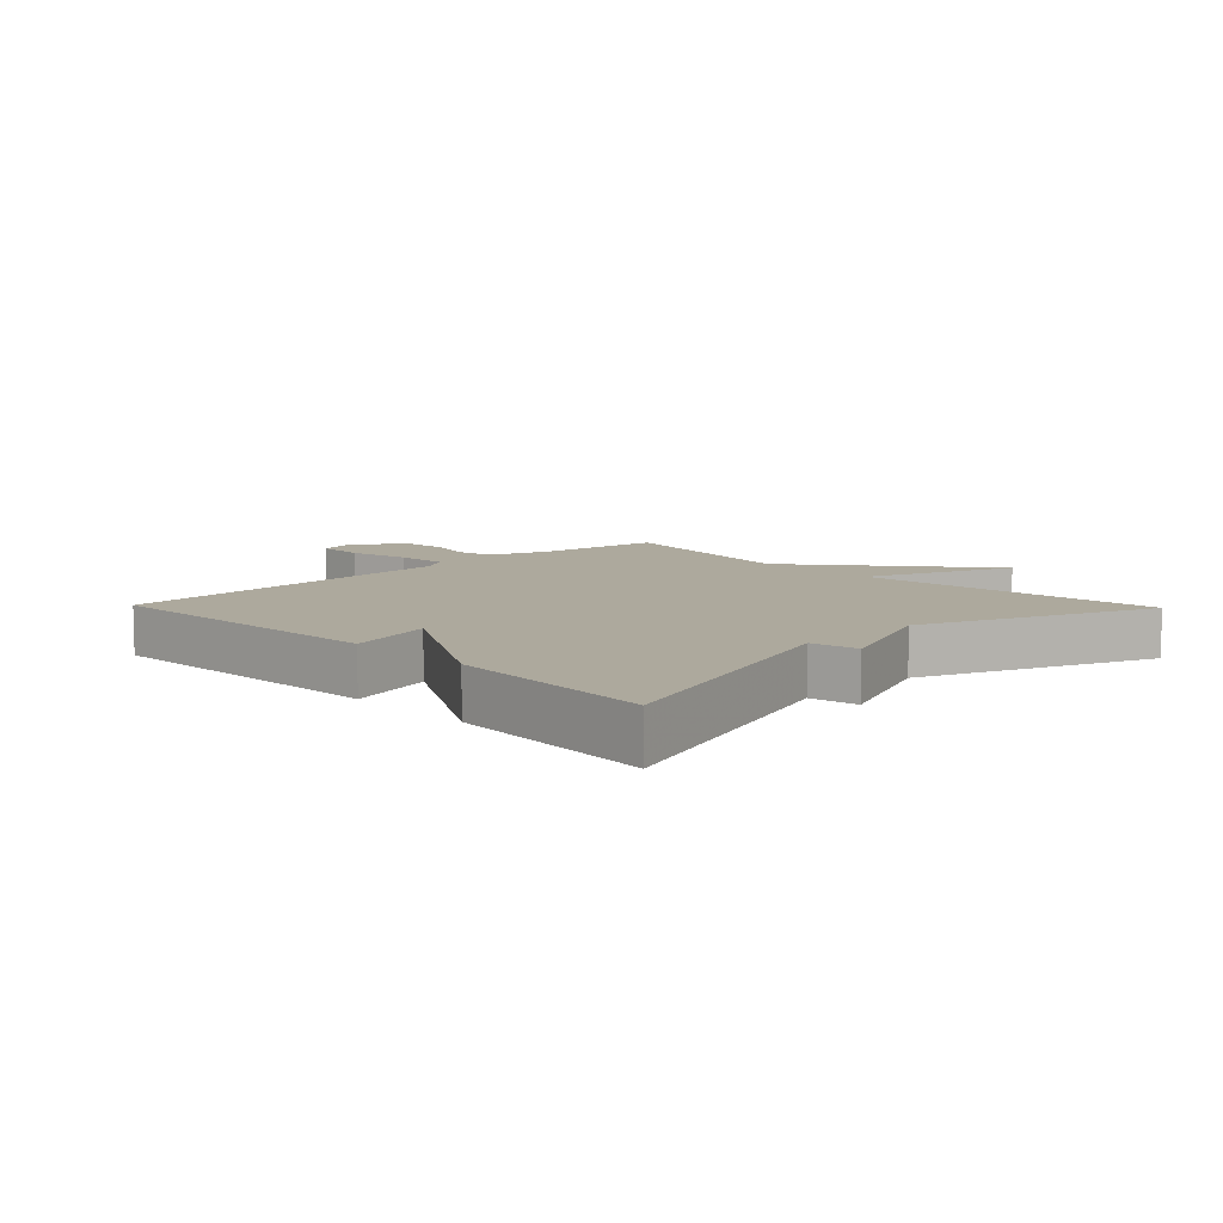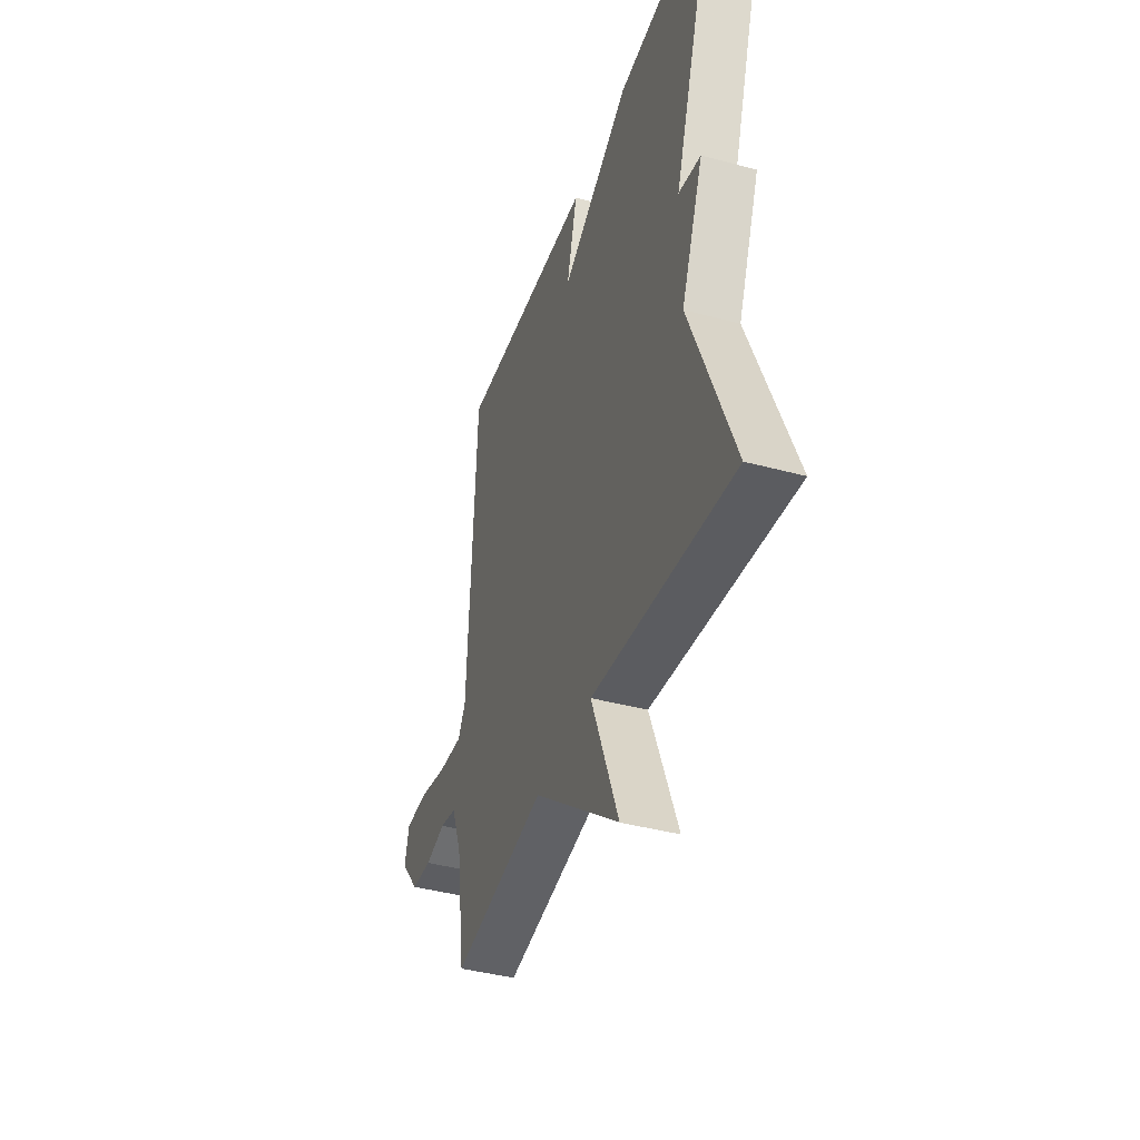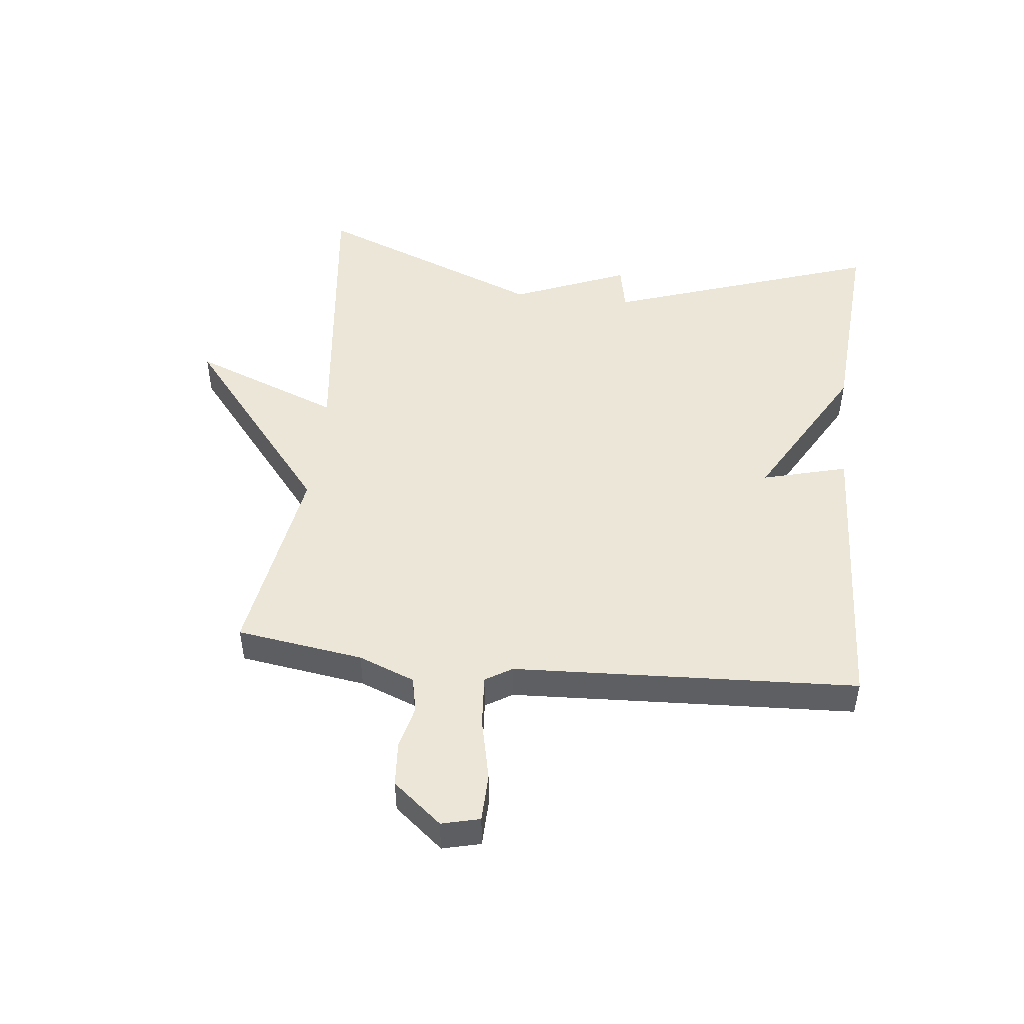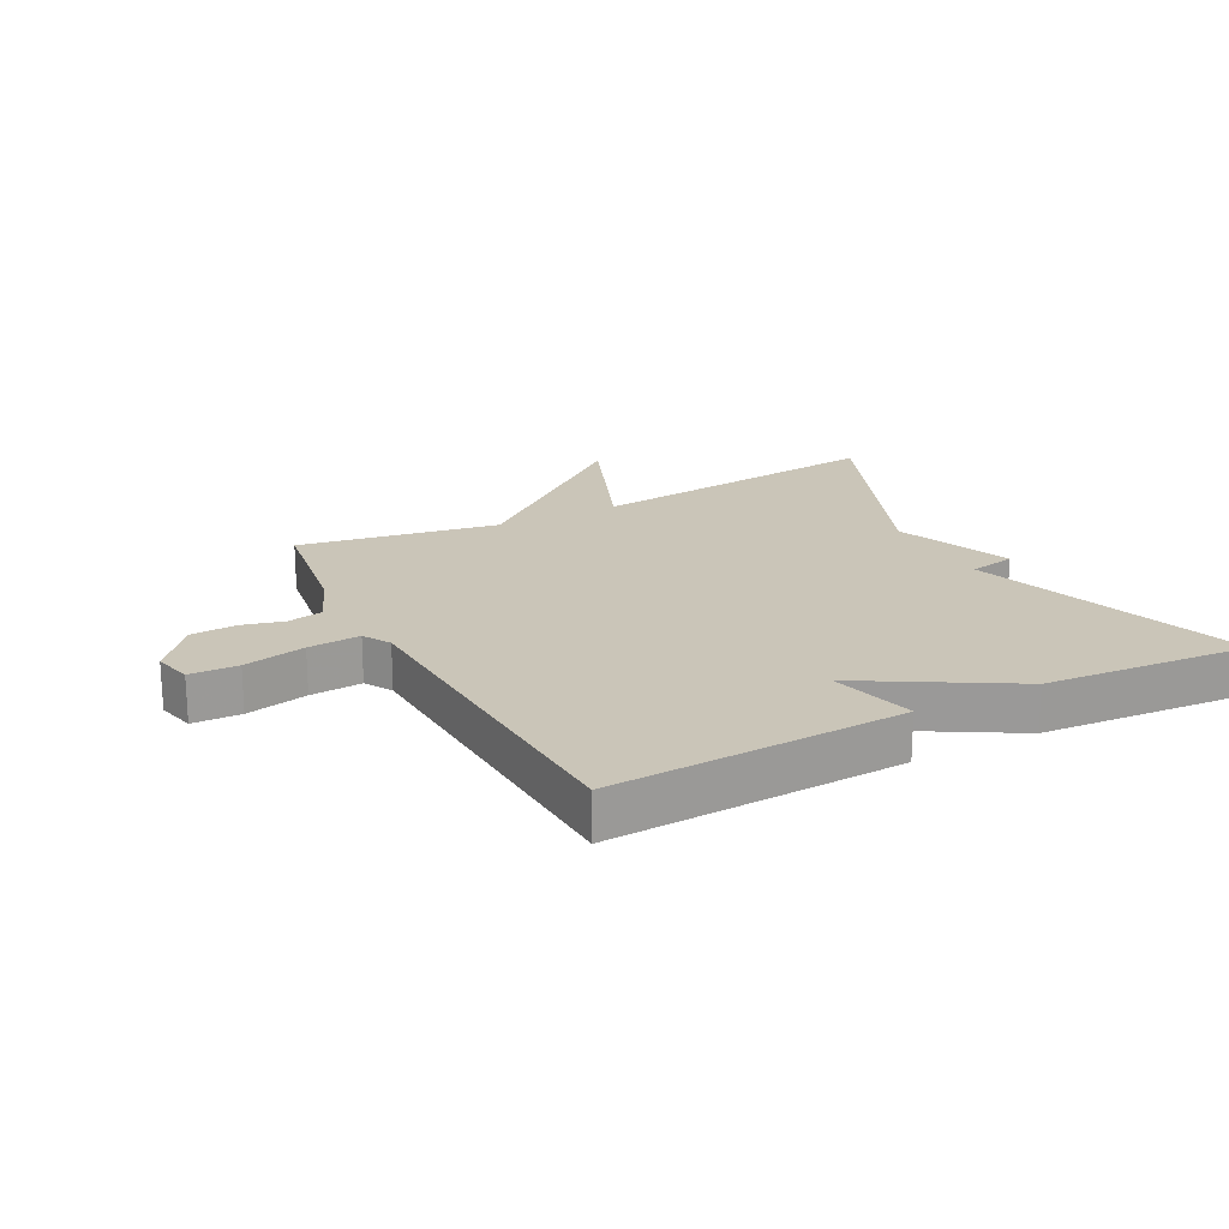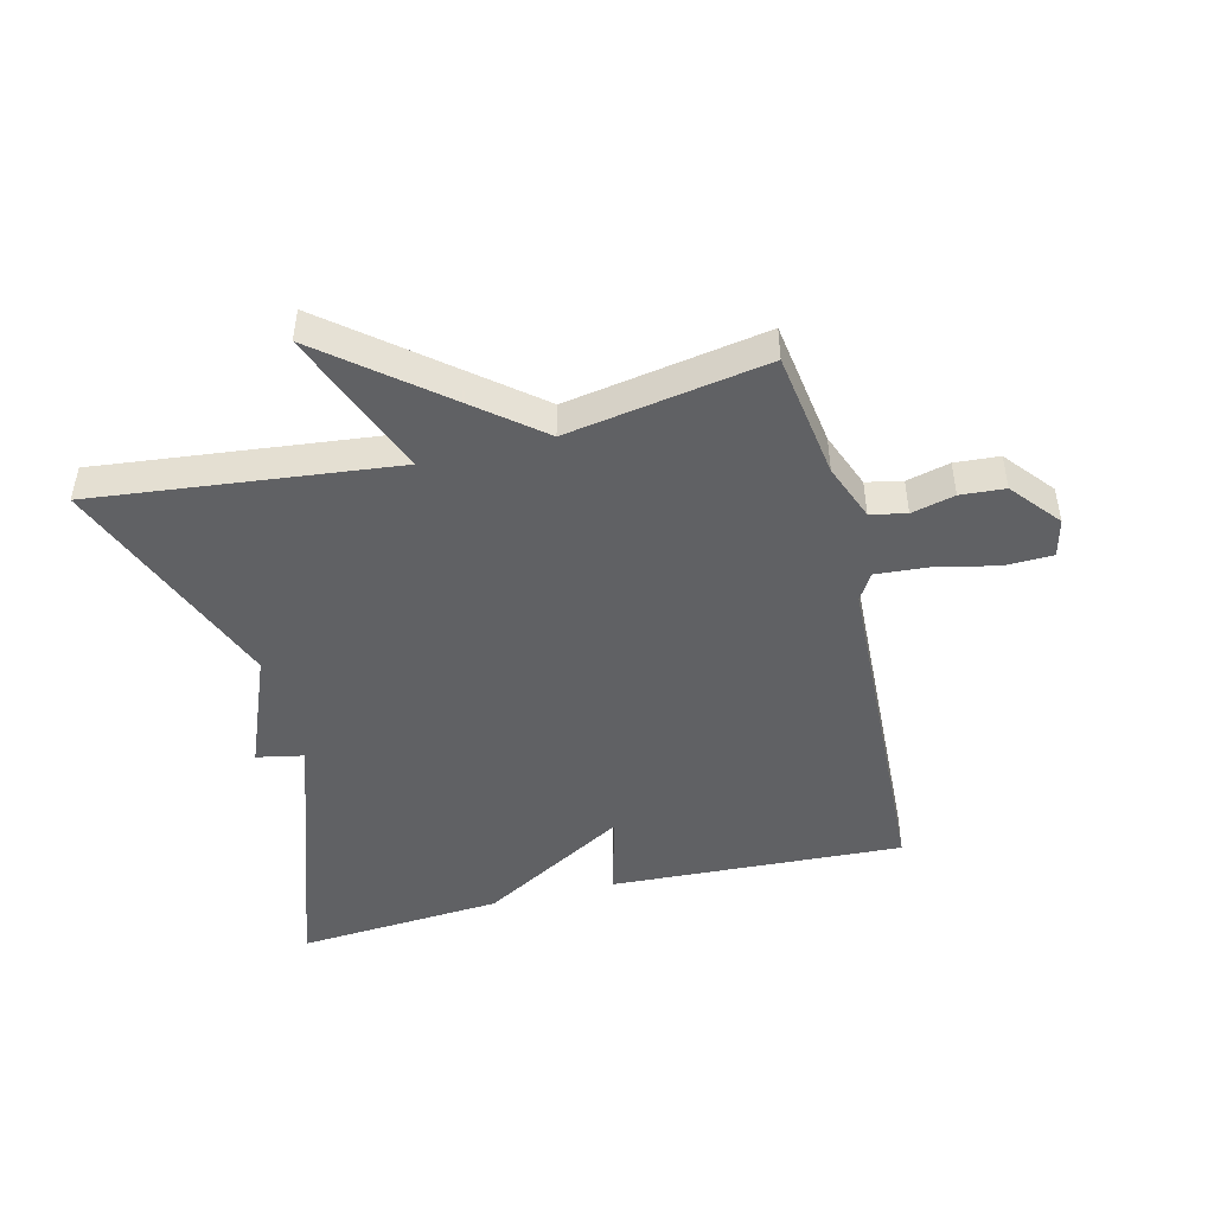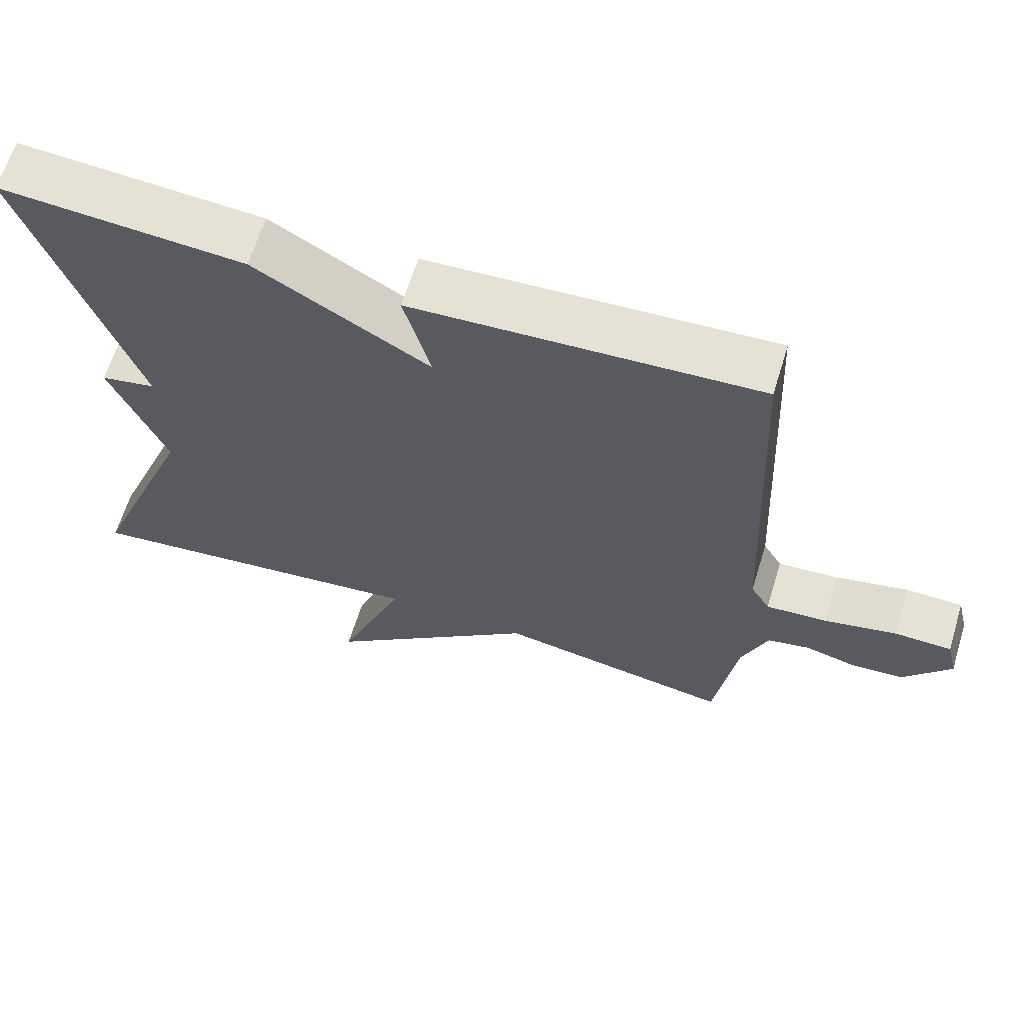
<metadata>
{"format":"obj","ext":"obj","renderer":"f3d","projection":"perspective","resolution":1024,"background":"white","views":[{"elev":8.8,"azim":46.0,"up":"+Y"},{"elev":-40.8,"azim":71.7,"up":"+Z"},{"elev":48.6,"azim":-83.8,"up":"+Y"},{"elev":20.5,"azim":-27.4,"up":"+Y"},{"elev":-46.9,"azim":-166.0,"up":"+Y"},{"elev":64.0,"azim":-162.9,"up":"+Z"}]}
</metadata>
<code>
v -0.5 0.07 -0.5
v -0.53 0.07 -0.297
v -0.565 0.07 -0.207
v -0.622 0.07 -0.195
v -0.691 0.07 -0.212
v -0.762 0.07 -0.207
v -0.826 0.07 -0.129
v -0.811 0.07 -0.068
v -0.734 0.07 -0.066
v -0.635 0.07 -0.088
v -0.552 0.07 -0.094
v -0.526 0.07 -0.051
v -0.5 0.07 0.5
v -0.031 0.07 0.476
v -0.067 0.07 0.34
v 0.169 0.07 0.476
v 0.5 0.07 0.5
v 0.354 0.07 0.067
v 0.429 0.07 0.052
v 0.354 0.07 -0.133
v 0.5 0.07 -0.5
v 0.019 0.07 -0.446
v 0.112 0.07 -0.684
v -0.181 0.07 -0.446
v -0.5 0 -0.5
v -0.53 0 -0.297
v -0.565 0 -0.207
v -0.622 0 -0.195
v -0.691 0 -0.212
v -0.762 0 -0.207
v -0.826 0 -0.129
v -0.811 0 -0.068
v -0.734 0 -0.066
v -0.635 0 -0.088
v -0.552 0 -0.094
v -0.526 0 -0.051
v -0.5 0 0.5
v -0.031 0 0.476
v -0.067 0 0.34
v 0.169 0 0.476
v 0.5 0 0.5
v 0.354 0 0.067
v 0.429 0 0.052
v 0.354 0 -0.133
v 0.5 0 -0.5
v 0.019 0 -0.446
v 0.112 0 -0.684
v -0.181 0 -0.446
f 22 23 24
f 20 21 22
f 20 22 24
f 19 20 24
f 18 19 24
f 24 1 2
f 18 24 2
f 17 18 2
f 16 17 2
f 15 16 2
f 14 15 2
f 13 14 2
f 12 13 2
f 8 9 10
f 7 8 10
f 6 7 10
f 5 6 10
f 4 5 10
f 3 4 10 11
f 2 3 11 12
f 48 47 46
f 46 45 44
f 48 46 44
f 48 44 43
f 48 43 42
f 26 25 48
f 26 48 42
f 26 42 41
f 26 41 40
f 26 40 39
f 26 39 38
f 26 38 37
f 26 37 36
f 34 33 32
f 34 32 31
f 34 31 30
f 34 30 29
f 34 29 28
f 35 34 28 27
f 36 35 27 26
f 1 25 26 2
f 2 26 27 3
f 3 27 28 4
f 4 28 29 5
f 5 29 30 6
f 6 30 31 7
f 7 31 32 8
f 8 32 33 9
f 9 33 34 10
f 10 34 35 11
f 11 35 36 12
f 12 36 37 13
f 13 37 38 14
f 14 38 39 15
f 15 39 40 16
f 16 40 41 17
f 17 41 42 18
f 18 42 43 19
f 19 43 44 20
f 20 44 45 21
f 21 45 46 22
f 22 46 47 23
f 23 47 48 24
f 24 48 25 1

</code>
